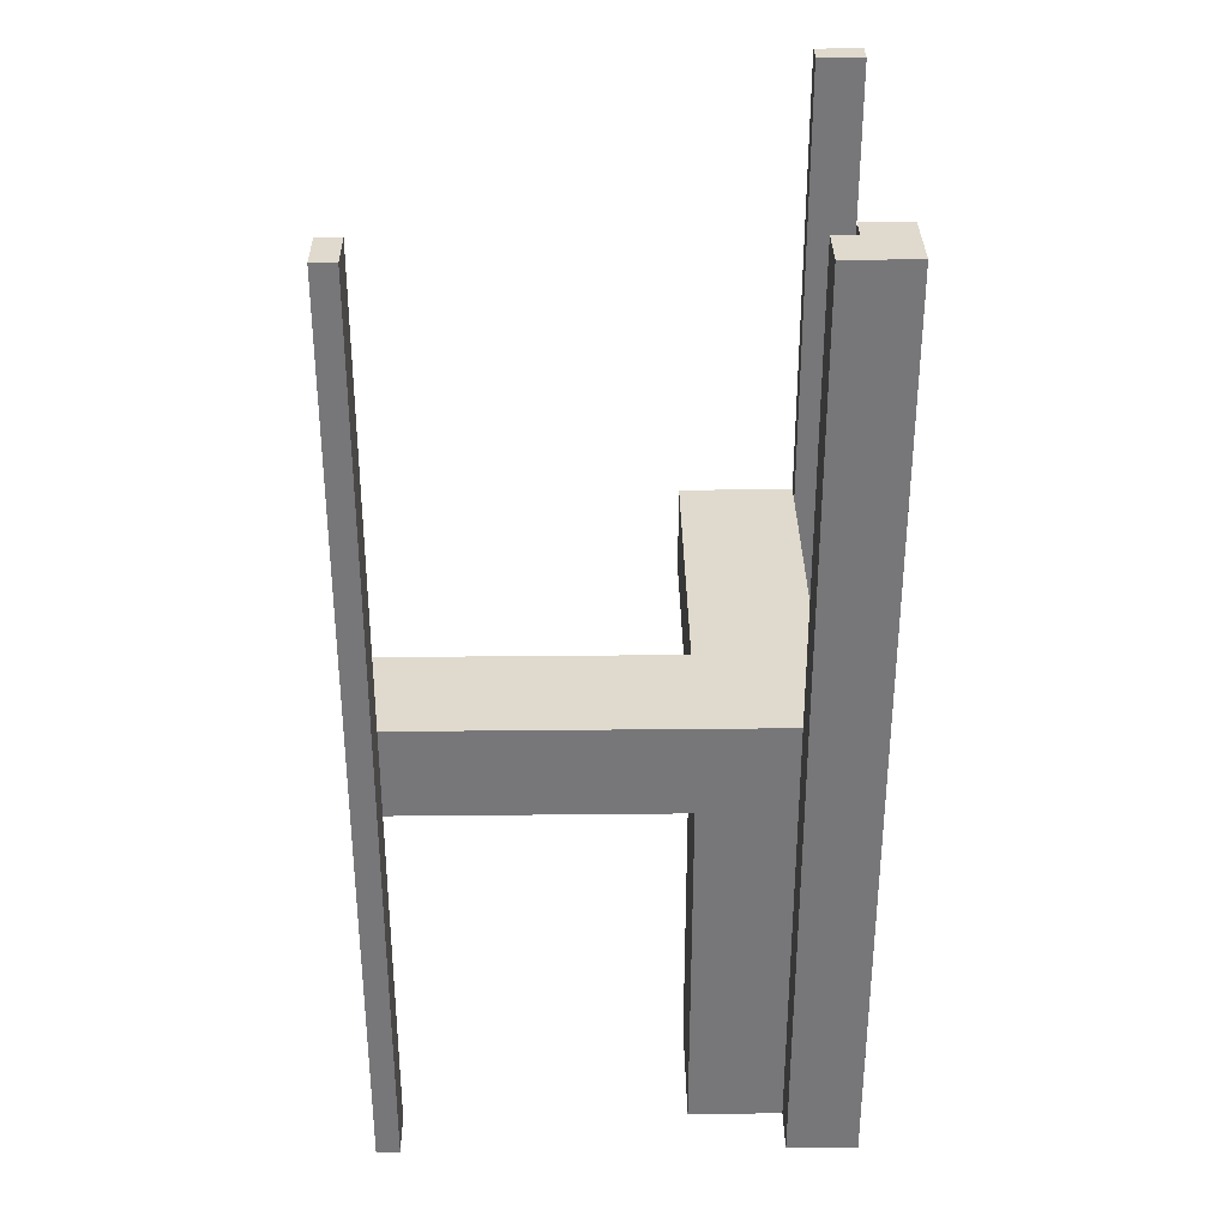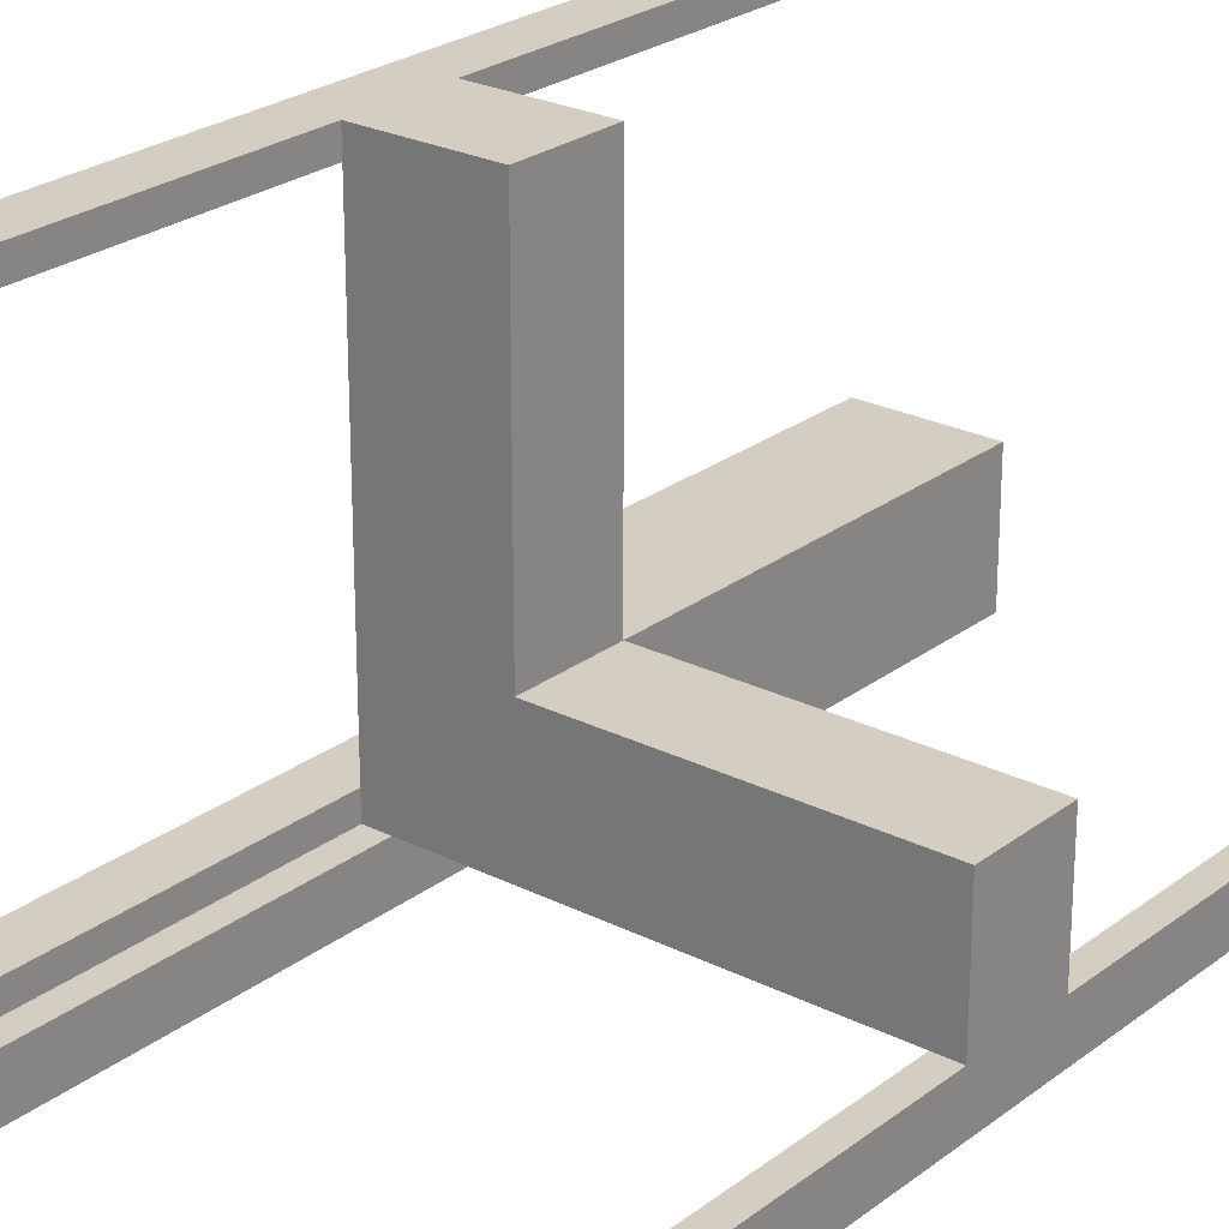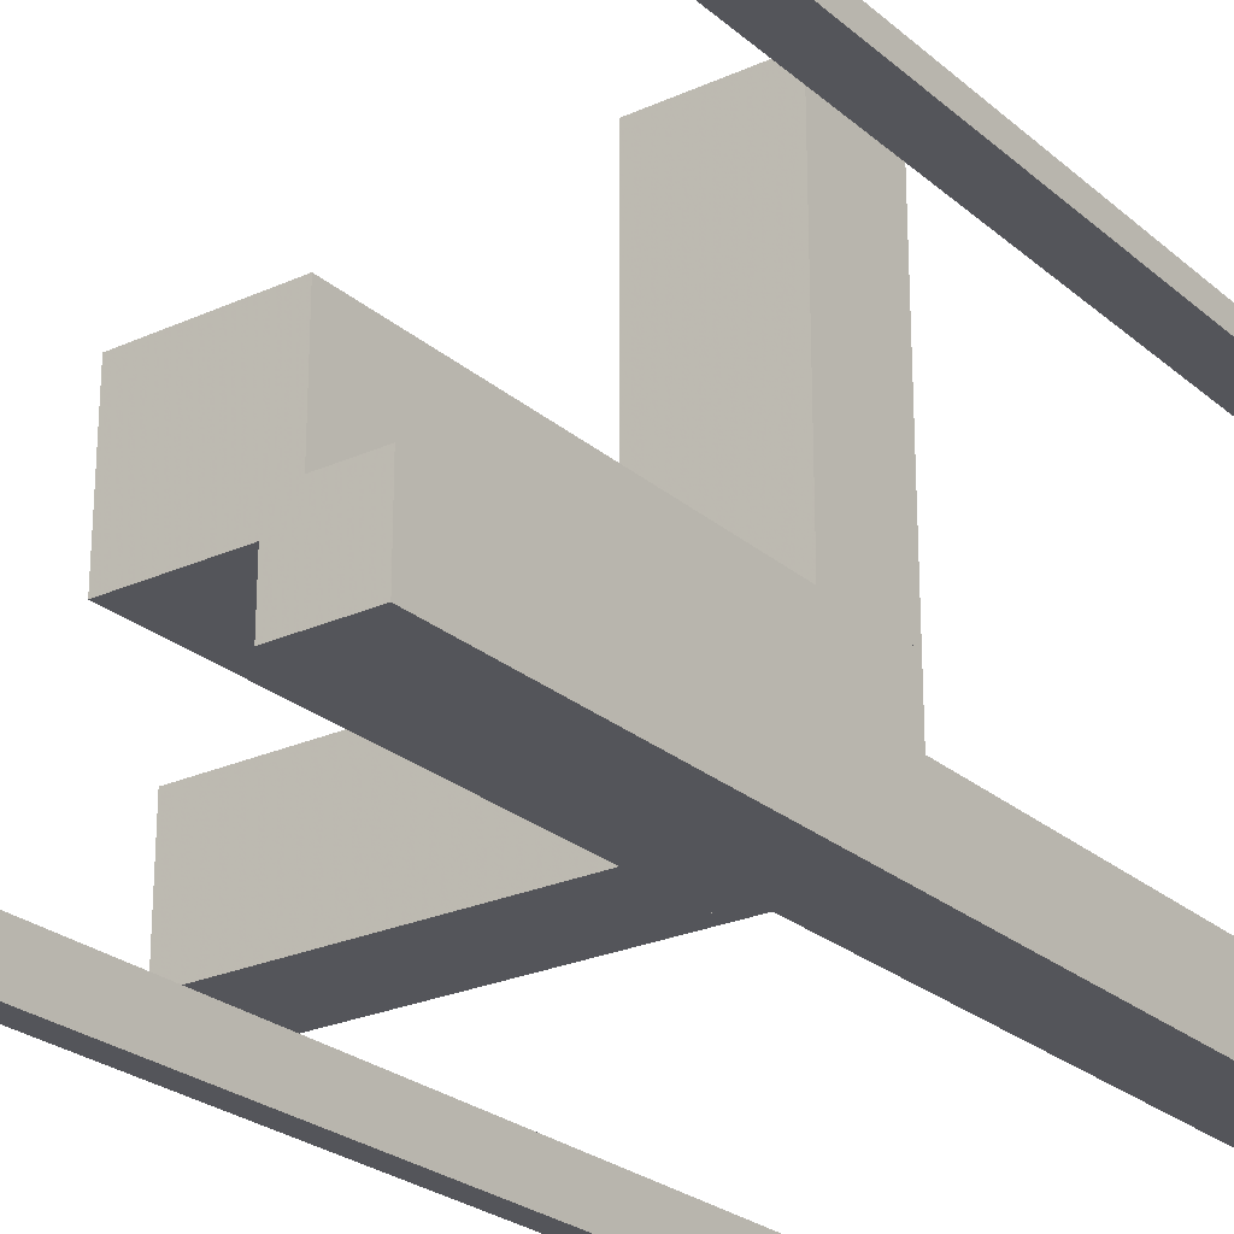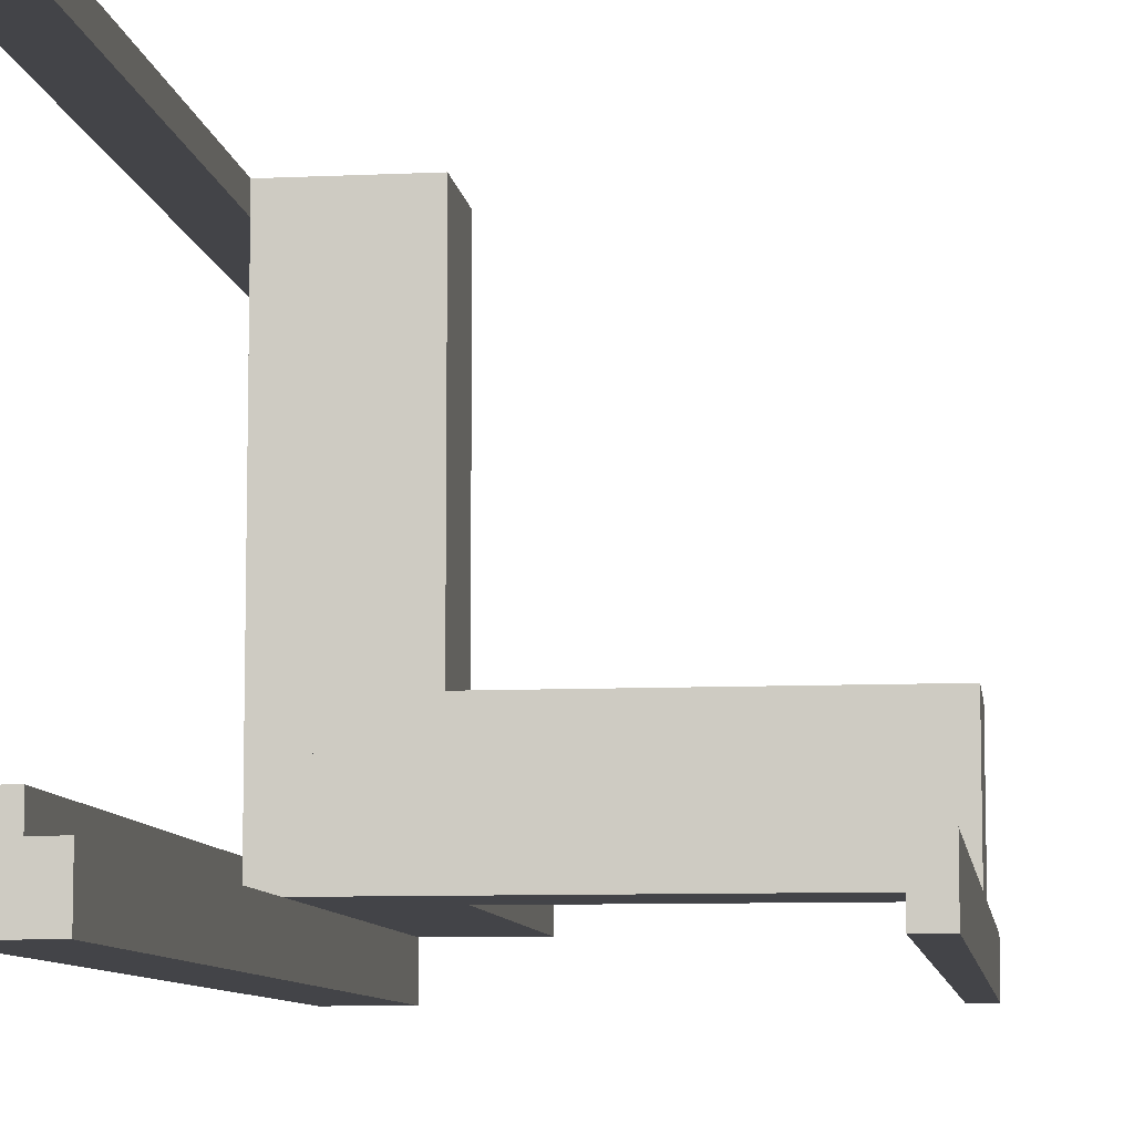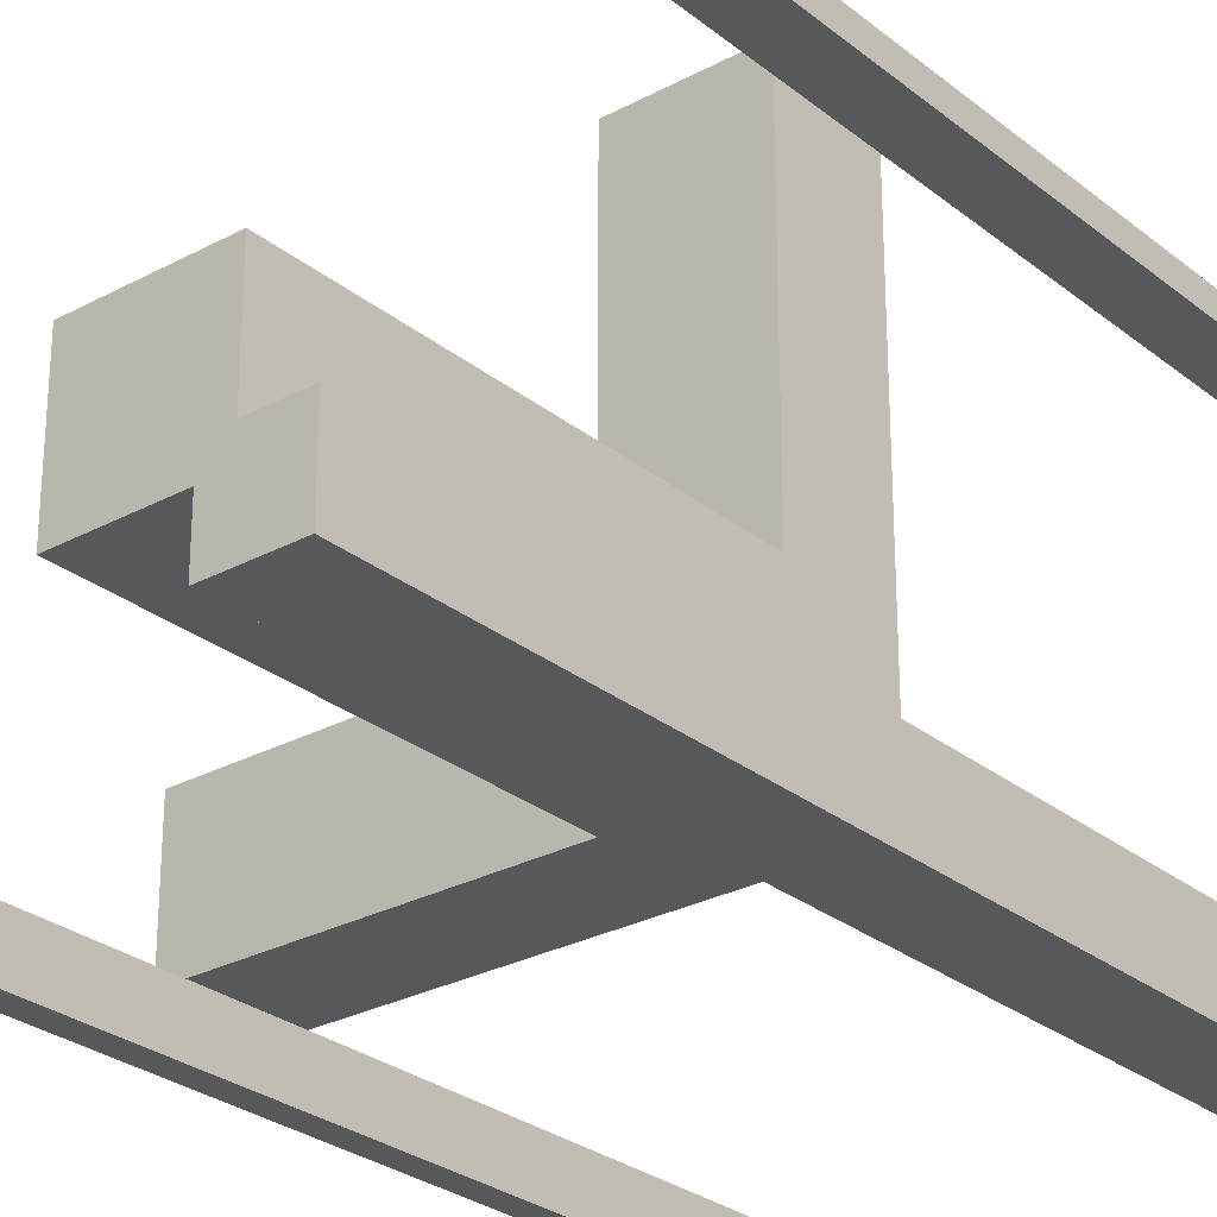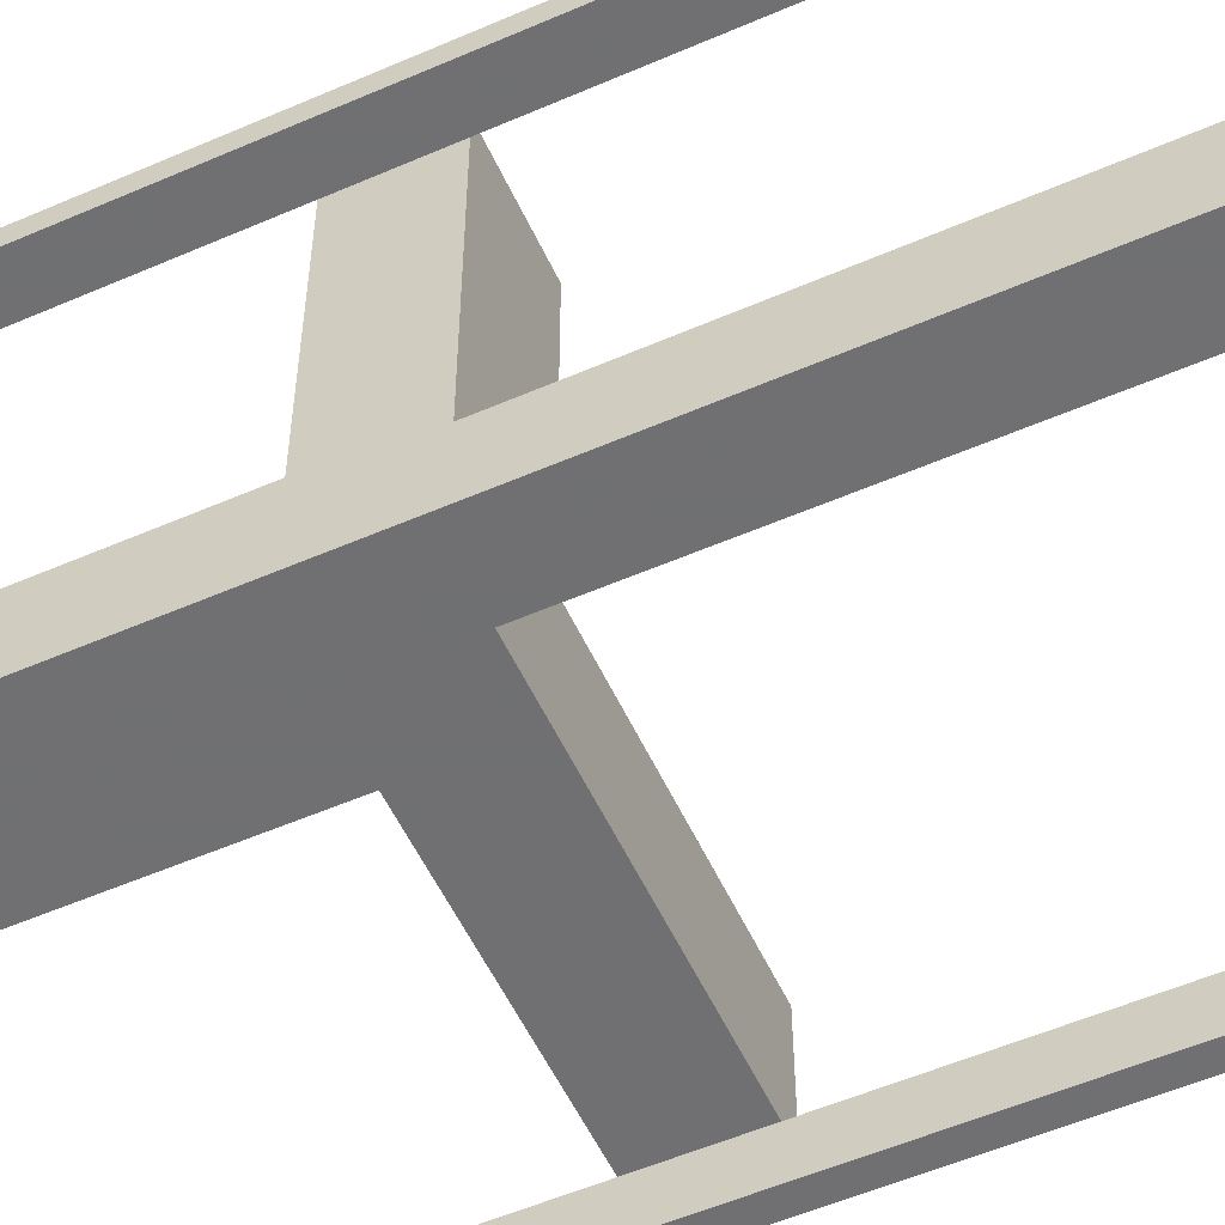
<metadata>
{"format":"obj","ext":"obj","renderer":"f3d","projection":"perspective","resolution":1024,"background":"white","views":[{"elev":32.9,"azim":-90.8,"up":"+Z"},{"elev":24.9,"azim":39.3,"up":"+Y"},{"elev":-25.0,"azim":-143.7,"up":"+Y"},{"elev":-8.3,"azim":7.4,"up":"+Y"},{"elev":-27.7,"azim":-140.5,"up":"+Y"},{"elev":-55.0,"azim":-65.4,"up":"+Y"}]}
</metadata>
<code>
v 0 0 -0.5
v 0 0 0.5
v 0 0.5 -0.5
v 0 0.5 0.5
v 0 0.475 -0.5
v 0 0.475 0.5
v 0 0.075 -0.5
v 0 0.075 0.5
v 0.05 0.05 0
v 0.05 0.05 -0.5
v 0.05 0.05 0.5
v 0.05 0.175 0
v 0.05 0.175 -0.5
v 0.05 0.175 -0.1
v 0.05 0.5 0
v 0.05 0.5 -0.5
v 0.05 0.5 0.5
v 0.05 0.5 -0.1
v 0.05 0.475 -0.5
v 0.05 0.475 0.5
v 0.05 0.075 -0.5
v 0.05 0.075 0.5
v 0.175 0.05 0
v 0.175 0.05 -0.5
v 0.175 0.05 -0.1
v 0.175 0.175 0
v 0.175 0.175 -0.5
v 0.175 0.175 -0.1
v 0.175 0.5 0
v 0.175 0.5 -0.1
v 0.175 0.0925 0
v 0.175 0.0925 -0.1
v 0.175 0.1325 0
v 0.175 0.1325 -0.1
v 0.5 0 -0.5
v 0.5 0 0.5
v 0.5 0.05 0
v 0.5 0.05 -0.5
v 0.5 0.05 0.5
v 0.5 0.05 -0.1
v 0.5 0.175 0
v 0.5 0.175 -0.1
v 0.0875 0.175 0
v 0.0875 0.175 -0.1
v 0.0875 0.1375 0
v 0.0875 0.1375 -0.1
v 0.475 0 -0.5
v 0.475 0 0.5
v 0.475 0.05 -0.5
v 0.475 0.05 0.5
v 0.075 0 -0.5
v 0.075 0 0.5
v 0.075 0.05 -0.5
v 0.075 0.05 0.5
v 0.1375 0.175 0
v 0.1375 0.175 -0.1
v 0.1375 0.0925 0
v 0.1375 0.0925 -0.1
v 0.1375 0.1325 0
v 0.1375 0.1325 -0.1
v 0.1375 0.1375 0
v 0.1375 0.1375 -0.1
f 54 52 51
f 51 53 54
f 10 11 54
f 54 53 10
f 21 7 8
f 8 22 21
f 21 22 11
f 11 10 21
f 51 52 2
f 2 1 51
f 1 2 8
f 8 7 1
f 53 51 10
f 1 10 51
f 21 10 7
f 1 7 10
f 22 8 11
f 2 11 8
f 54 11 52
f 2 52 11
f 50 48 36
f 36 39 50
f 38 35 47
f 47 49 38
f 49 47 48
f 48 50 49
f 39 36 35
f 35 38 39
f 36 48 47
f 47 35 36
f 39 38 49
f 49 50 39
f 17 4 6
f 6 20 17
f 19 5 3
f 3 16 19
f 16 3 4
f 4 17 16
f 20 6 5
f 5 19 20
f 6 4 3
f 3 5 6
f 20 19 16
f 16 17 20
f 12 13 10
f 10 9 12
f 9 10 24
f 24 23 9
f 23 24 27
f 27 26 23
f 26 27 13
f 13 12 26
f 27 24 10
f 10 13 27
f 12 9 23
f 23 26 12
f 34 60 59
f 59 33 34
f 31 57 58
f 58 32 31
f 58 57 59
f 59 60 58
f 42 28 26
f 26 41 42
f 37 23 25
f 25 40 37
f 25 23 31
f 31 32 25
f 34 33 26
f 26 28 34
f 37 41 33
f 26 33 41
f 33 59 57
f 33 57 31
f 31 23 37
f 33 31 37
f 34 32 58
f 32 40 25
f 40 32 34
f 40 34 42
f 28 42 34
f 58 60 34
f 41 37 40
f 40 42 41
f 56 55 61
f 61 62 56
f 62 61 45
f 45 46 62
f 46 45 43
f 43 44 46
f 44 43 12
f 12 14 44
f 28 26 55
f 55 56 28
f 15 43 55
f 55 29 15
f 26 29 55
f 15 12 43
f 43 45 61
f 61 55 43
f 30 18 15
f 15 29 30
f 18 14 12
f 12 15 18
f 29 26 28
f 28 30 29
f 18 30 56
f 56 44 18
f 18 44 14
f 56 30 28
f 62 46 44
f 44 56 62

</code>
